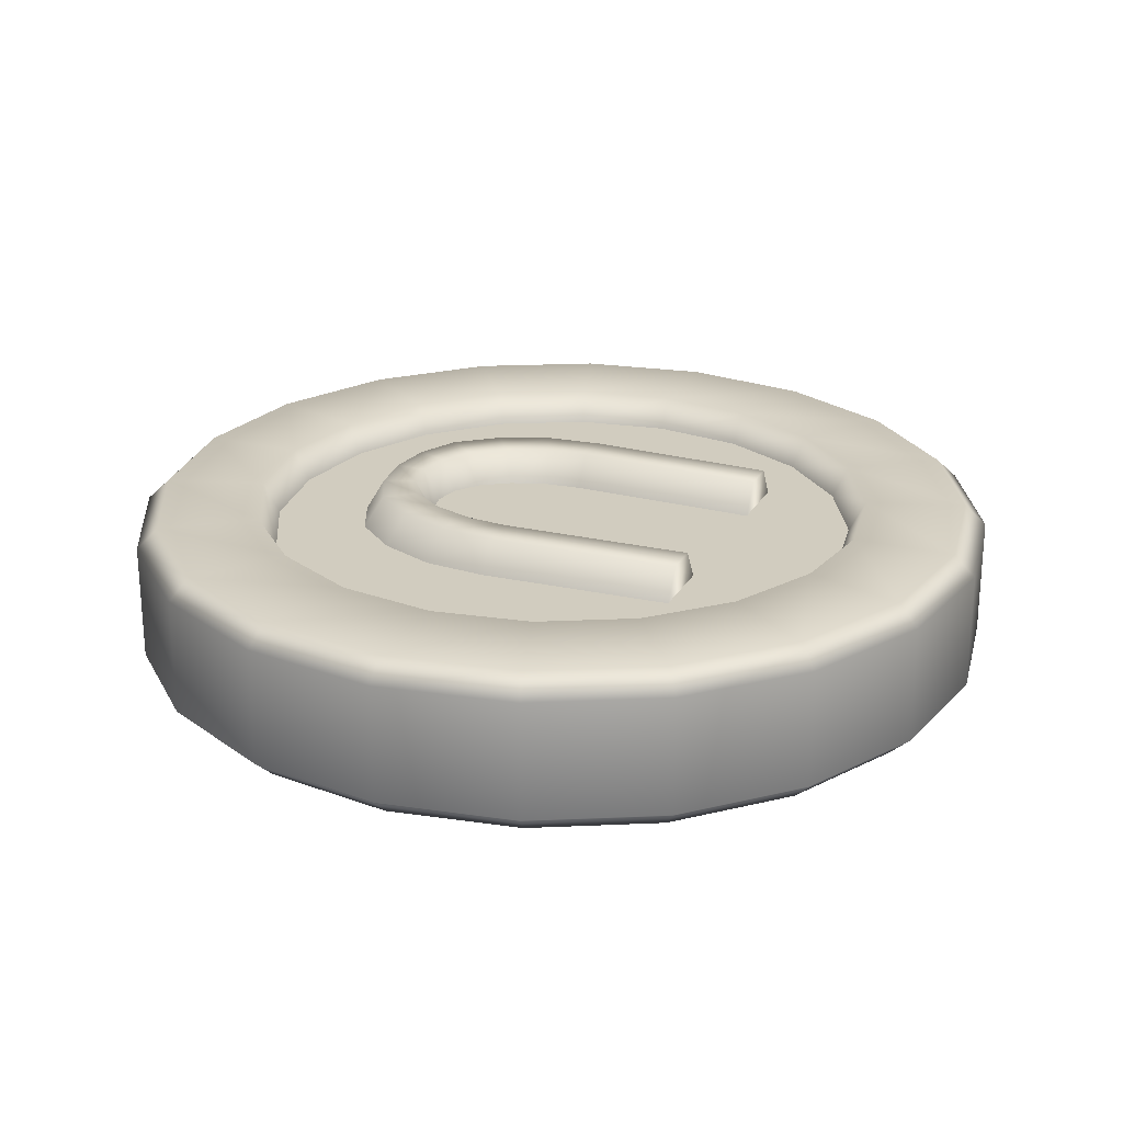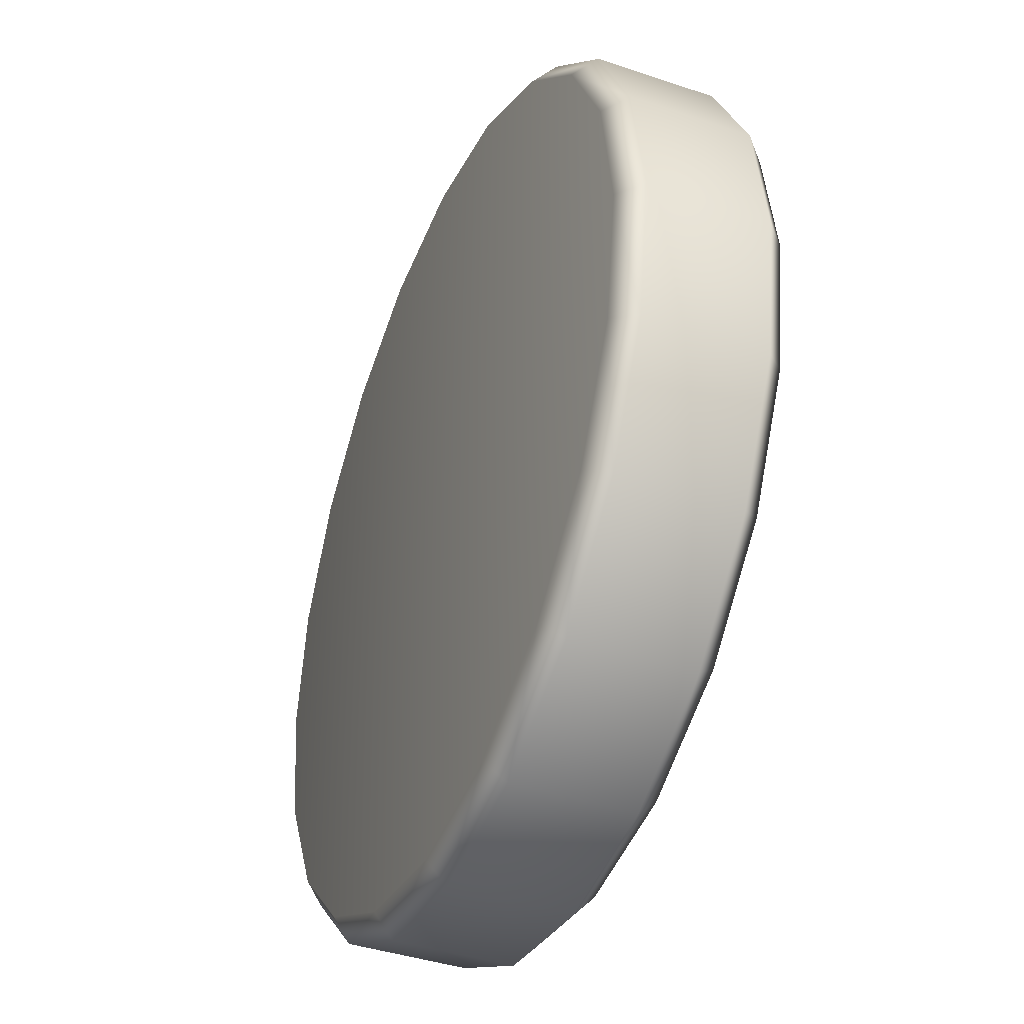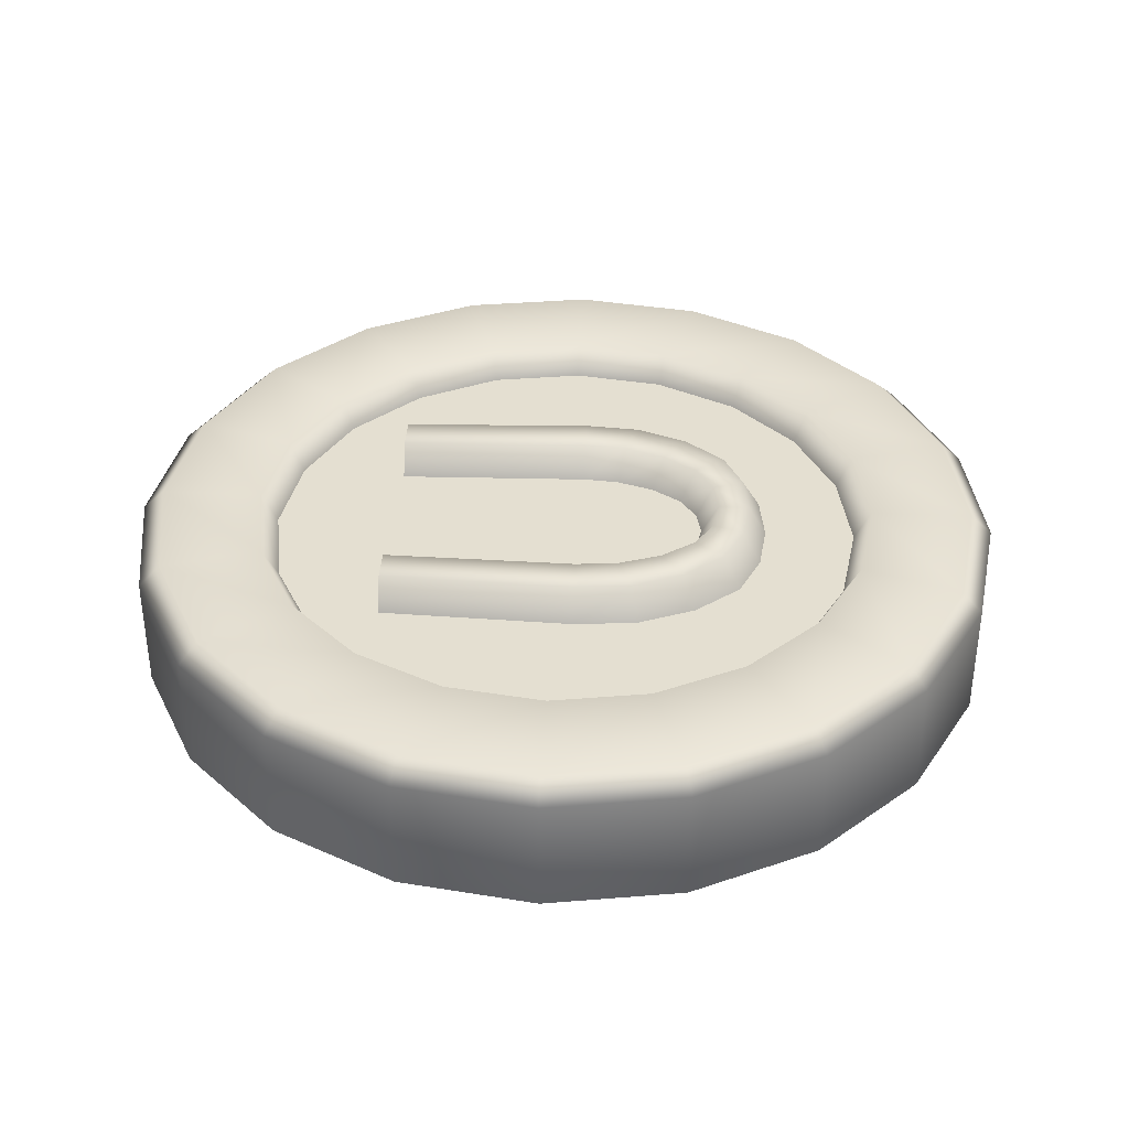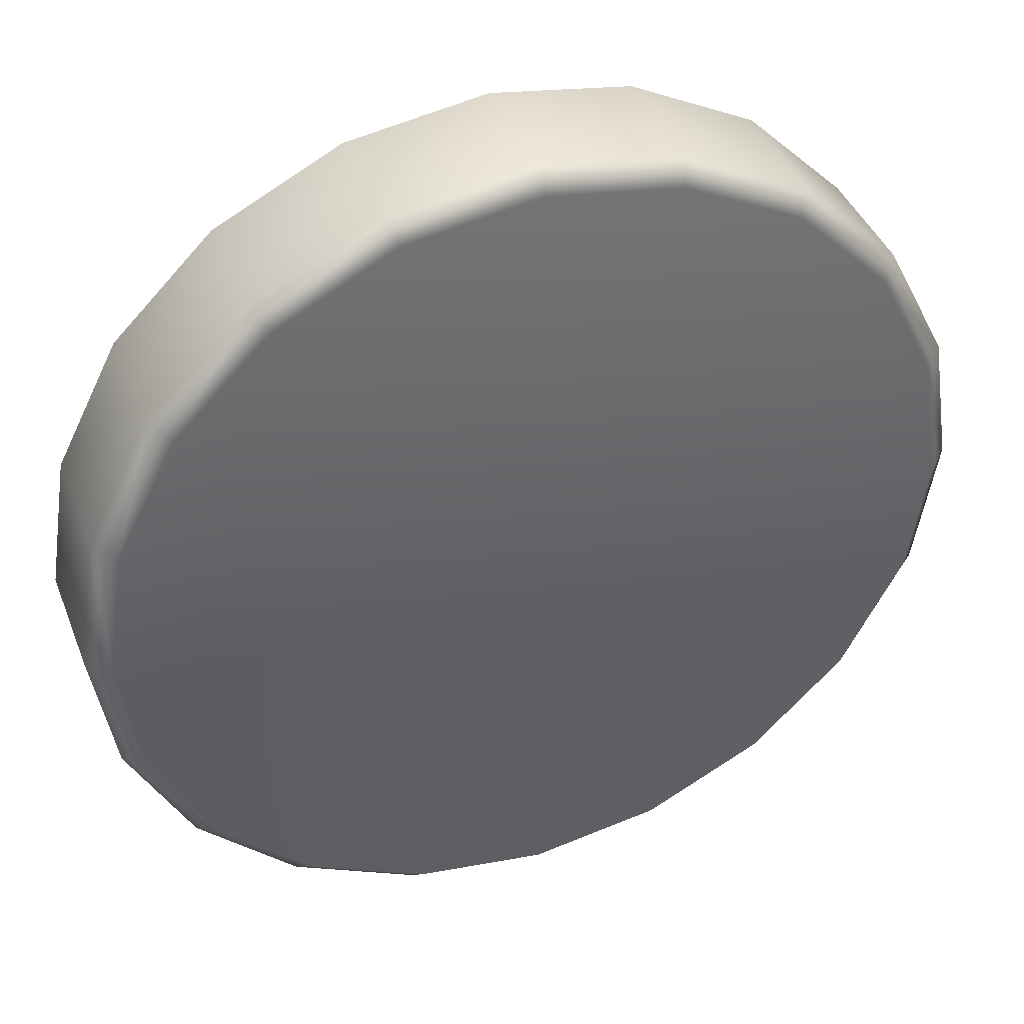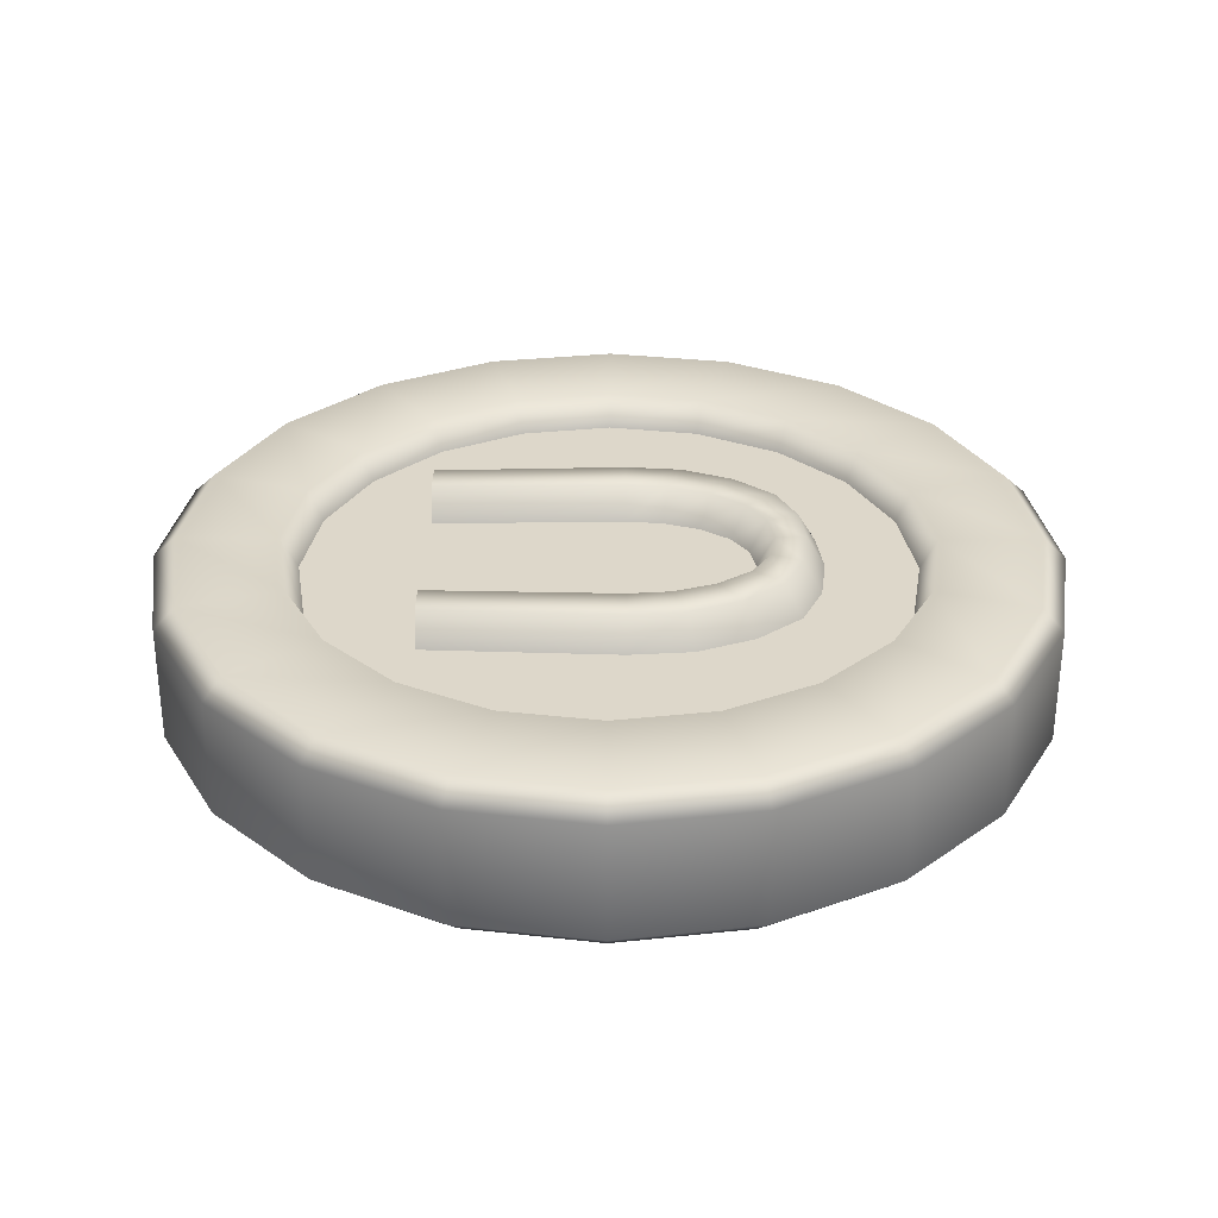
<metadata>
{"format":"obj","ext":"obj","renderer":"f3d","projection":"perspective","resolution":1024,"background":"white","views":[{"elev":23.8,"azim":-67.2,"up":"+Y"},{"elev":-40.3,"azim":67.4,"up":"+Z"},{"elev":36.7,"azim":93.0,"up":"+Y"},{"elev":41.0,"azim":-20.3,"up":"+Z"},{"elev":30.9,"azim":90.2,"up":"+Y"}]}
</metadata>
<code>
g luckycat_coin_LOD0
v -0.03469 0.0197 -0.006568
v -0.0329 0.0197 0.06982
v -0.03995 0.03221 0.06982
v -0.04212 0.03221 -0.006493
v -0.05406 0.03221 0.06982
v -0.04055 0.03221 -0.02319
v -0.03335 0.0197 -0.02088
v -0.05698 0.03221 -0.006493
v -0.06111 0.0197 0.06982
v -0.06441 0.0197 -0.006493
v -0.06228 0.0197 -0.03146
v -0.05503 0.03221 -0.02859
v -0.05318 0.0197 -0.05409
v -0.04705 0.03221 -0.04889
v -0.03864 0.0197 -0.07167
v -0.03474 0.03221 -0.03996
v -0.02857 0.0197 -0.03542
v -0.03418 0.03221 -0.06488
v -0.02031 0.0197 -0.07992
v -0.02526 0.03221 -0.05327
v -0.02081 0.0197 -0.04707
v -0.01797 0.03221 -0.07281
v -1.381e-09 0.0197 -0.08237
v -0.01328 0.03221 -0.06074
v -0.01094 0.0197 -0.05398
v -1.381e-09 0.03221 -0.07517
v 0.02031 0.0197 -0.07992
v -1.381e-09 0.03221 -0.06296
v -1.381e-09 0.0197 -0.05618
v 0.01797 0.03221 -0.07281
v 0.03864 0.0197 -0.07167
v 0.01328 0.03221 -0.06074
v 0.01094 0.0197 -0.05398
v 0.03418 0.03221 -0.06488
v 0.05318 0.0197 -0.05409
v 0.02526 0.03221 -0.05327
v 0.02081 0.0197 -0.04707
v 0.04705 0.03221 -0.04889
v 0.06228 0.0197 -0.03146
v 0.03474 0.03221 -0.03996
v 0.02857 0.0197 -0.03542
v 0.05503 0.03221 -0.02859
v 0.06441 0.0197 -0.006493
v 0.04055 0.03221 -0.02319
v 0.03335 0.0197 -0.02088
v 0.05698 0.03221 -0.006493
v 0.04212 0.03221 -0.006493
v 0.03469 0.0197 -0.006568
v 0.0329 0.0197 0.06982
v 0.03995 0.03221 0.06982
v 0.05406 0.03221 0.06982
v 0.06111 0.0197 0.06982
v -0.0329 0.0197 0.06982
v -0.06111 0.0197 0.06982
v -0.05406 0.03221 0.06982
v -0.03995 0.03221 0.06982
v 0.06111 0.0197 0.06982
v 0.0329 0.0197 0.06982
v 0.03995 0.03221 0.06982
v 0.05406 0.03221 0.06982
v 0.1127 0.0189 -0.03661
v 3.516e-18 0.0189 2.894e-19
v 0.09584 0.0189 -0.06963
v 0.1185 0.0189 1.267e-08
v 0.06963 0.0189 -0.09584
v 0.1127 0.0189 0.03661
v 0.03661 0.0189 -0.1127
v 0.09584 0.0189 0.06963
v 9.503e-09 0.0189 -0.1185
v 0.06963 0.0189 0.09584
v -0.03661 0.0189 -0.1127
v 0.03661 0.0189 0.1127
v -0.06963 0.0189 -0.09584
v 5.972e-09 0.0189 0.1185
v -0.09584 0.0189 -0.06963
v -0.03661 0.0189 0.1127
v -0.1127 0.0189 -0.03661
v -0.06963 0.0189 0.09584
v -0.1185 0.0189 1.267e-08
v -0.09584 0.0189 0.06963
v -0.1127 0.0189 0.03661
v 0.157 -0.0314 -0.05102
v 0.1652 -0.02335 -0.05369
v 0.1406 -0.02335 -0.1021
v 0.1336 -0.0314 -0.09704
v 0.1021 -0.02335 -0.1406
v 0.1651 -0.0314 0
v 0.1737 -0.02335 1.544e-09
v -0 -0.0314 0
v 0.09704 -0.0314 -0.1336
v 0.157 -0.0314 0.05102
v 0.05102 -0.0314 -0.157
v 0.05369 -0.02335 -0.1652
v 0.1652 -0.02335 0.05369
v 1.029e-09 -0.02335 -0.1737
v 0.1336 -0.0314 0.09704
v 0.1406 -0.02335 0.1021
v -0 -0.0314 -0.1651
v -0.05369 -0.02335 -0.1652
v 0.09704 -0.0314 0.1336
v 0.1021 -0.02335 0.1406
v -0.05102 -0.0314 -0.157
v -0.1021 -0.02335 -0.1406
v 0.05102 -0.0314 0.157
v 0.05369 -0.02335 0.1652
v -0.09704 -0.0314 -0.1336
v -4.92e-09 -0.0314 0.1651
v -0.1336 -0.0314 -0.09704
v -0.1406 -0.02335 -0.1021
v -4.148e-09 -0.02335 0.1737
v -0.1652 -0.02335 -0.05369
v -0.05102 -0.0314 0.157
v -0.05369 -0.02335 0.1652
v -0.157 -0.0314 -0.05102
v -0.1737 -0.02335 1.544e-09
v -0.09704 -0.0314 0.1336
v -0.1021 -0.02335 0.1406
v -0.1651 -0.0314 0
v -0.1652 -0.02335 0.05369
v -0.1336 -0.0314 0.09704
v -0.1406 -0.02335 0.1021
v -0.157 -0.0314 0.05102
v 0.1652 -0.02335 -0.05369
v 0.1652 0.02335 -0.05369
v 0.1406 0.02335 -0.1021
v 0.1406 -0.02335 -0.1021
v 0.1737 -0.02335 1.544e-09
v 0.1021 0.02335 -0.1406
v 0.1737 0.02335 1.544e-09
v 0.1021 -0.02335 -0.1406
v 0.1652 -0.02335 0.05369
v 0.05369 0.02335 -0.1652
v 0.1652 0.02335 0.05369
v 0.05369 -0.02335 -0.1652
v 0.1406 -0.02335 0.1021
v 1.029e-09 0.02335 -0.1737
v 0.1406 0.02335 0.1021
v 1.029e-09 -0.02335 -0.1737
v 0.1021 -0.02335 0.1406
v -0.05369 0.02335 -0.1652
v 0.1021 0.02335 0.1406
v -0.05369 -0.02335 -0.1652
v 0.05369 -0.02335 0.1652
v -0.1021 0.02335 -0.1406
v 0.05369 0.02335 0.1652
v -0.1021 -0.02335 -0.1406
v -4.148e-09 -0.02335 0.1737
v -0.1406 0.02335 -0.1021
v -4.148e-09 0.02335 0.1737
v -0.1406 -0.02335 -0.1021
v -0.05369 -0.02335 0.1652
v -0.1652 0.02335 -0.05369
v -0.05369 0.02335 0.1652
v -0.1652 -0.02335 -0.05369
v -0.1021 -0.02335 0.1406
v -0.1737 0.02335 1.544e-09
v -0.1021 0.02335 0.1406
v -0.1737 -0.02335 1.544e-09
v -0.1406 -0.02335 0.1021
v -0.1652 0.02335 0.05369
v -0.1406 0.02335 0.1021
v -0.1652 -0.02335 0.05369
v 0.1188 0.0314 -0.0386
v 0.1127 0.0189 -0.03661
v 0.09584 0.0189 -0.06963
v 0.1011 0.0314 -0.07343
v 0.06963 0.0189 -0.09584
v 0.1249 0.0314 2.656e-09
v 0.1185 0.0189 1.267e-08
v 0.07343 0.0314 -0.1011
v 0.03661 0.0189 -0.1127
v 0.1188 0.0314 0.0386
v 0.1127 0.0189 0.03661
v 0.0386 0.0314 -0.1188
v 9.503e-09 0.0189 -0.1185
v 0.1011 0.0314 0.07343
v 0.09584 0.0189 0.06963
v 1.992e-09 0.0314 -0.1249
v -0.03661 0.0189 -0.1127
v 0.07343 0.0314 0.1011
v 0.06963 0.0189 0.09584
v -0.0386 0.0314 -0.1188
v -0.06963 0.0189 -0.09584
v 0.0386 0.0314 0.1188
v 0.03661 0.0189 0.1127
v -0.07343 0.0314 -0.1011
v -0.09584 0.0189 -0.06963
v -1.731e-09 0.0314 0.1249
v 5.972e-09 0.0189 0.1185
v -0.1011 0.0314 -0.07343
v -0.1127 0.0189 -0.03661
v -0.0386 0.0314 0.1188
v -0.03661 0.0189 0.1127
v -0.1188 0.0314 -0.0386
v -0.1185 0.0189 1.267e-08
v -0.07343 0.0314 0.1011
v -0.06963 0.0189 0.09584
v -0.1249 0.0314 2.656e-09
v -0.1127 0.0189 0.03661
v -0.1011 0.0314 0.07343
v -0.09584 0.0189 0.06963
v -0.1188 0.0314 0.0386
v -0.05102 0.0314 0.157
v -0.09704 0.0314 0.1336
v -0.1336 0.0314 0.09704
v -0.157 0.0314 0.05102
v -0.1651 0.0314 0
v -0.157 0.0314 -0.05102
v -4.92e-09 0.0314 0.1651
v -0.1336 0.0314 -0.09704
v 0.05102 0.0314 0.157
v -0.09704 0.0314 -0.1336
v 0.09704 0.0314 0.1336
v -0.05102 0.0314 -0.157
v 0.1336 0.0314 0.09704
v -0 0.0314 -0.1651
v 0.157 0.0314 0.05102
v 0.05102 0.0314 -0.157
v 0.1651 0.0314 0
v 0.09704 0.0314 -0.1336
v 0.157 0.0314 -0.05102
v 0.1336 0.0314 -0.09704
v 0.1406 0.02335 0.1021
v 0.1021 0.02335 0.1406
v 0.1652 0.02335 0.05369
v 0.1737 0.02335 1.544e-09
v 0.05369 0.02335 0.1652
v 0.1652 0.02335 -0.05369
v 0.1406 0.02335 -0.1021
v -4.148e-09 0.02335 0.1737
v 0.1021 0.02335 -0.1406
v -0.05369 0.02335 0.1652
v 0.05369 0.02335 -0.1652
v -0.1021 0.02335 0.1406
v 1.029e-09 0.02335 -0.1737
v -0.1406 0.02335 0.1021
v -0.05369 0.02335 -0.1652
v -0.1652 0.02335 0.05369
v -0.1021 0.02335 -0.1406
v -0.1737 0.02335 1.544e-09
v -0.1406 0.02335 -0.1021
v -0.1652 0.02335 -0.05369
g luckycat_coin_LOD0_0
f 3 2 1
f 4 3 1
f 5 3 4
f 6 4 1
f 7 6 1
f 8 5 4
f 9 5 8
f 10 9 8
f 11 10 8
f 12 8 4
f 12 11 8
f 6 12 4
f 13 11 12
f 14 13 12
f 14 12 6
f 15 13 14
f 16 6 7
f 16 14 6
f 17 16 7
f 18 15 14
f 18 14 16
f 19 15 18
f 20 16 17
f 20 18 16
f 21 20 17
f 22 19 18
f 22 18 20
f 23 19 22
f 24 20 21
f 24 22 20
f 25 24 21
f 26 23 22
f 26 22 24
f 27 23 26
f 28 24 25
f 28 26 24
f 29 28 25
f 30 27 26
f 30 26 28
f 31 27 30
f 32 28 29
f 32 30 28
f 33 32 29
f 34 31 30
f 34 30 32
f 35 31 34
f 36 32 33
f 36 34 32
f 37 36 33
f 38 35 34
f 38 34 36
f 39 35 38
f 40 36 37
f 40 38 36
f 41 40 37
f 42 39 38
f 42 38 40
f 43 39 42
f 44 40 41
f 44 42 40
f 45 44 41
f 46 43 42
f 46 42 44
f 47 44 45
f 47 46 44
f 48 47 45
f 48 49 47
f 49 50 47
f 47 50 46
f 50 51 46
f 46 51 43
f 51 52 43
f 55 54 53
f 56 55 53
f 59 58 57
f 60 59 57
f 63 62 61
f 61 62 64
f 65 62 63
f 64 62 66
f 67 62 65
f 66 62 68
f 69 62 67
f 68 62 70
f 71 62 69
f 70 62 72
f 73 62 71
f 72 62 74
f 75 62 73
f 74 62 76
f 77 62 75
f 76 62 78
f 79 62 77
f 78 62 80
f 81 62 79
f 80 62 81
f 84 83 82
f 85 84 82
f 86 84 85
f 82 83 87
f 83 88 87
f 85 82 89
f 82 87 89
f 90 86 85
f 90 85 89
f 87 91 89
f 87 88 91
f 92 90 89
f 93 86 90
f 92 93 90
f 88 94 91
f 95 93 92
f 91 94 96
f 91 96 89
f 94 97 96
f 98 95 92
f 98 92 89
f 99 95 98
f 96 97 100
f 96 100 89
f 97 101 100
f 102 99 98
f 102 98 89
f 103 99 102
f 100 101 104
f 100 104 89
f 101 105 104
f 106 102 89
f 106 103 102
f 104 107 89
f 104 105 107
f 108 106 89
f 109 103 106
f 108 109 106
f 105 110 107
f 111 109 108
f 107 110 112
f 107 112 89
f 110 113 112
f 114 111 108
f 114 108 89
f 115 111 114
f 112 113 116
f 112 116 89
f 113 117 116
f 118 115 114
f 118 114 89
f 119 115 118
f 116 117 120
f 116 120 89
f 117 121 120
f 122 118 89
f 122 119 118
f 120 122 89
f 121 119 122
f 120 121 122
f 125 124 123
f 126 125 123
f 123 124 127
f 128 125 126
f 124 129 127
f 130 128 126
f 127 129 131
f 132 128 130
f 129 133 131
f 134 132 130
f 131 133 135
f 136 132 134
f 133 137 135
f 138 136 134
f 135 137 139
f 140 136 138
f 137 141 139
f 142 140 138
f 139 141 143
f 144 140 142
f 141 145 143
f 146 144 142
f 143 145 147
f 148 144 146
f 145 149 147
f 150 148 146
f 147 149 151
f 152 148 150
f 149 153 151
f 154 152 150
f 151 153 155
f 156 152 154
f 153 157 155
f 158 156 154
f 155 157 159
f 160 156 158
f 157 161 159
f 162 160 158
f 159 161 162
f 161 160 162
f 165 164 163
f 166 165 163
f 167 165 166
f 163 164 168
f 164 169 168
f 170 167 166
f 171 167 170
f 168 169 172
f 169 173 172
f 174 171 170
f 175 171 174
f 172 173 176
f 173 177 176
f 178 175 174
f 179 175 178
f 176 177 180
f 177 181 180
f 182 179 178
f 183 179 182
f 180 181 184
f 181 185 184
f 186 183 182
f 187 183 186
f 184 185 188
f 185 189 188
f 190 187 186
f 191 187 190
f 188 189 192
f 189 193 192
f 194 191 190
f 195 191 194
f 192 193 196
f 193 197 196
f 198 195 194
f 199 195 198
f 196 197 200
f 197 201 200
f 201 199 202
f 202 199 198
f 200 201 202
f 188 192 203
f 192 196 204
f 203 192 204
f 196 200 205
f 204 196 205
f 200 202 206
f 205 200 206
f 202 198 207
f 206 202 207
f 198 194 208
f 207 198 208
f 209 188 203
f 184 188 209
f 208 194 210
f 194 190 210
f 211 184 209
f 180 184 211
f 210 190 212
f 190 186 212
f 213 180 211
f 176 180 213
f 212 186 214
f 186 182 214
f 215 176 213
f 172 176 215
f 214 182 216
f 182 178 216
f 217 172 215
f 168 172 217
f 216 178 218
f 178 174 218
f 219 168 217
f 163 168 219
f 218 174 220
f 174 170 220
f 221 163 219
f 166 163 221
f 170 166 222
f 220 170 222
f 222 166 221
f 217 215 223
f 223 215 224
f 225 217 223
f 219 217 225
f 215 213 224
f 226 219 225
f 221 219 226
f 224 213 227
f 228 221 226
f 222 221 228
f 213 211 227
f 229 222 228
f 220 222 229
f 227 211 230
f 231 220 229
f 211 209 230
f 218 220 231
f 230 209 232
f 233 218 231
f 209 203 232
f 216 218 233
f 232 203 234
f 235 216 233
f 203 204 234
f 214 216 235
f 234 204 236
f 237 214 235
f 204 205 236
f 212 214 237
f 236 205 238
f 239 212 237
f 205 206 238
f 210 212 239
f 238 206 240
f 241 210 239
f 206 207 240
f 208 210 241
f 240 207 242
f 242 208 241
f 207 208 242

</code>
